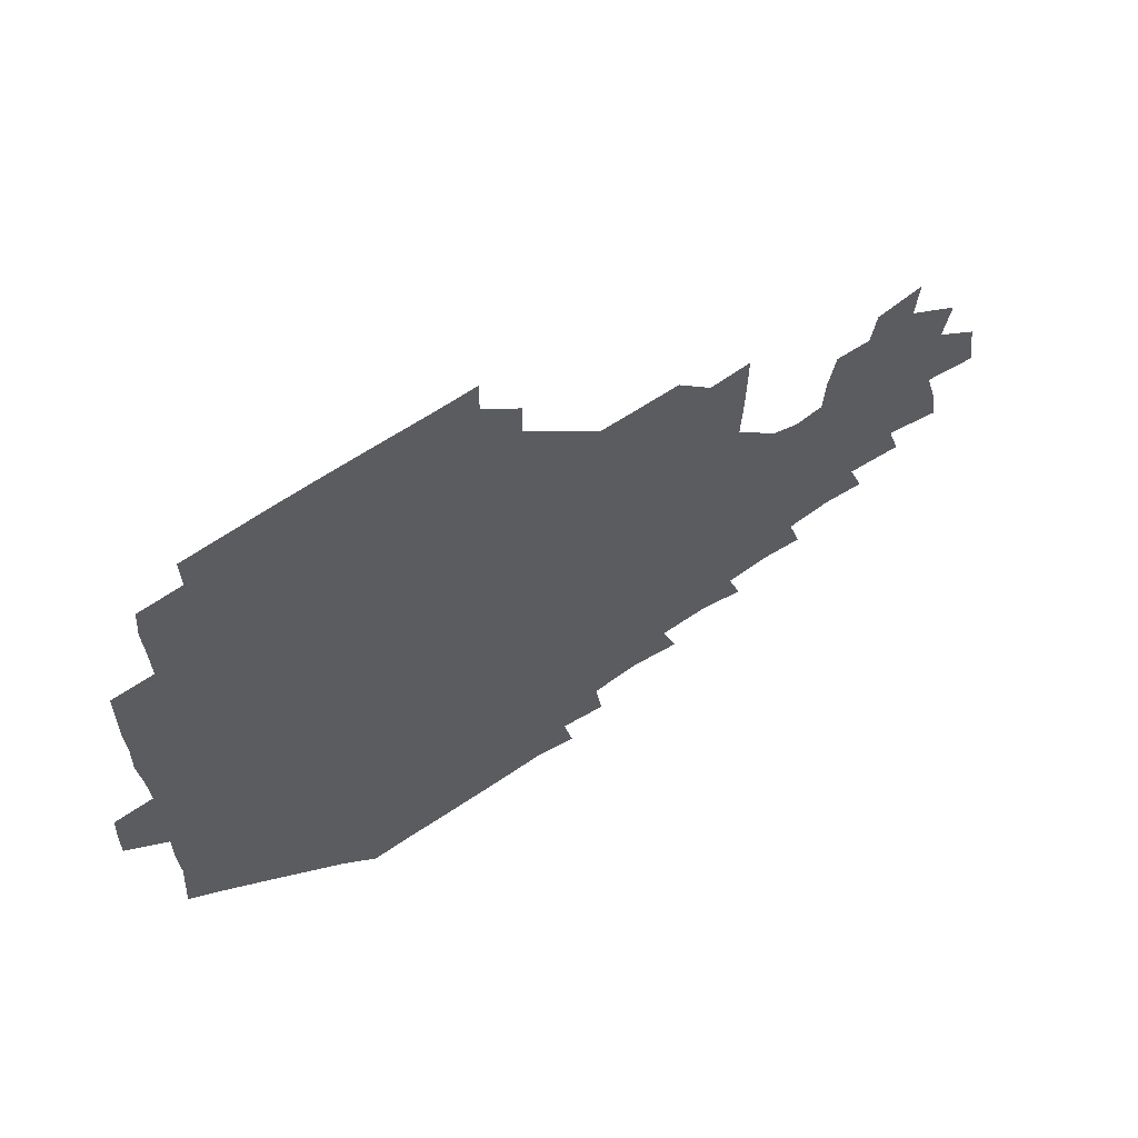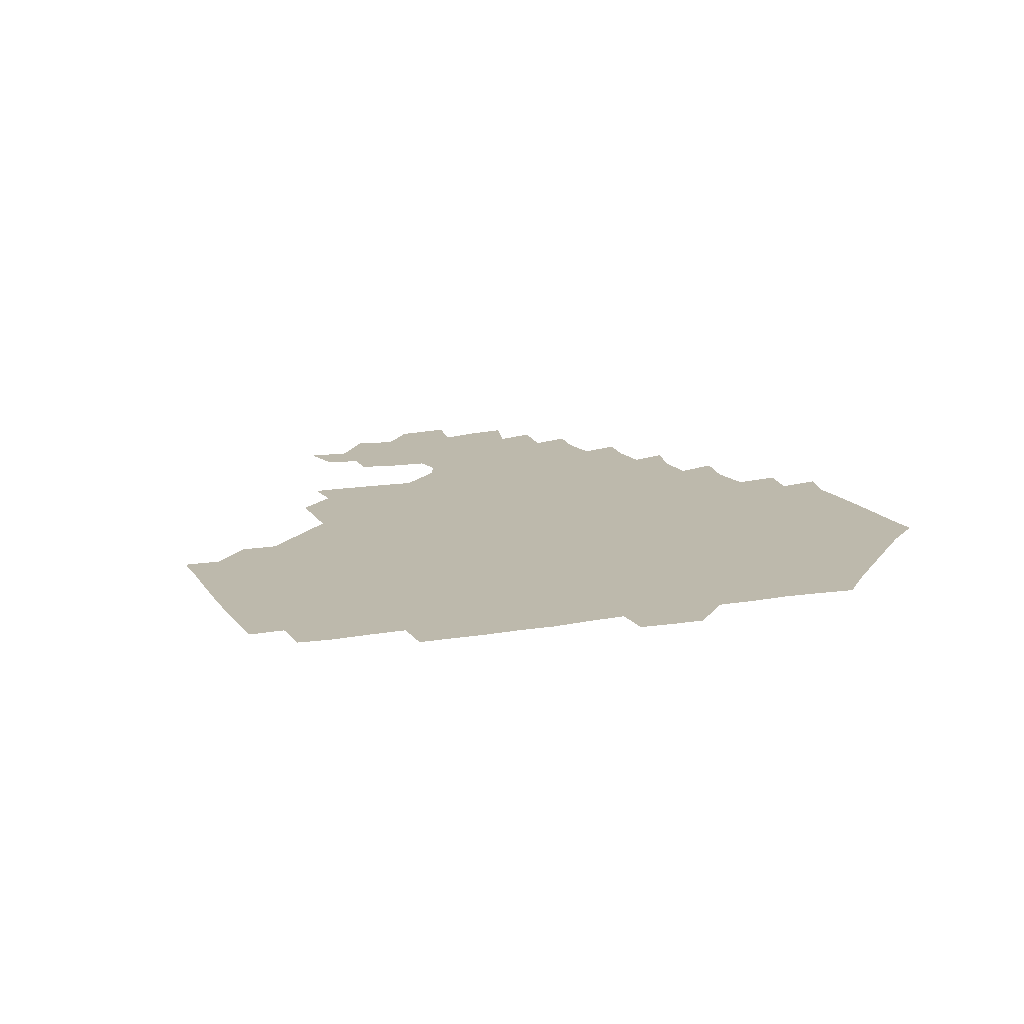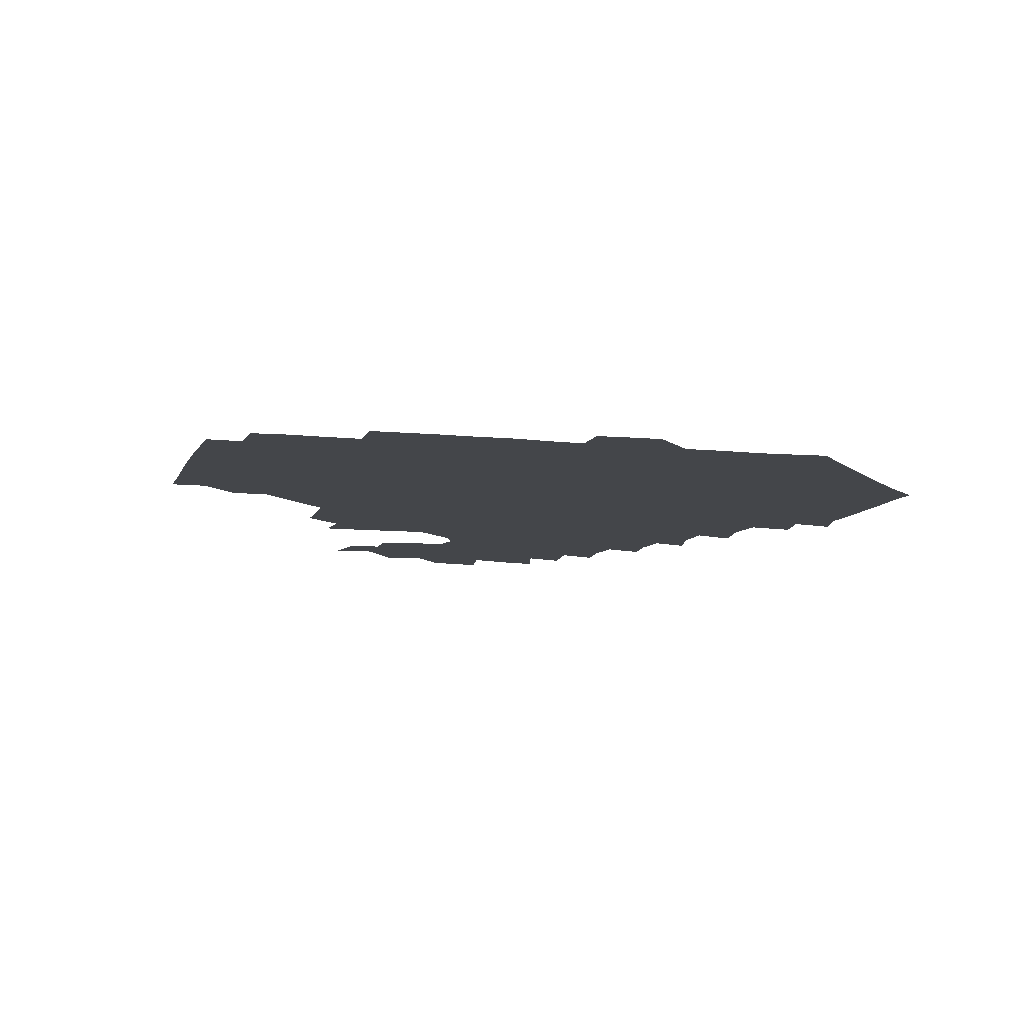
<metadata>
{"format":"obj","ext":"obj","renderer":"f3d","projection":"perspective","resolution":1024,"background":"white","views":[{"elev":64.7,"azim":-33.6,"up":"+Y"},{"elev":15.0,"azim":-111.0,"up":"+Z"},{"elev":-9.5,"azim":-105.3,"up":"+Z"}]}
</metadata>
<code>
v 193.1 257.1 0
v 193.4 270.9 0
v 194.3 284.2 0
v 207.7 179.3 0
v 208.8 193.2 0
v 209.9 208.7 0
v 209.3 224.8 0
v 209.5 241.1 0
v 209.6 256 0
v 210.1 270.6 0
v 209.6 284.8 0
v 209 300.3 0
v 207.6 316 0
v 208.1 331 0
v 207.7 346.1 0
v 208.1 360.3 0
v 208.4 373 0
v 222.4 166 0
v 223.8 180.3 0
v 225.6 195.5 0
v 226.2 210.6 0
v 228 226.2 0
v 228.3 241.1 0
v 226.6 256 0
v 226.8 270.9 0
v 226.5 285.7 0
v 226.3 300.7 0
v 226.2 315.8 0
v 225.5 330.8 0
v 225.6 345.5 0
v 225.8 359.8 0
v 224.4 373.5 0
v 224.3 388.7 0
v 223.8 404 0
v 225 417.9 0
v 237.9 151.1 0
v 238.4 165.8 0
v 240.3 181 0
v 240.8 195.9 0
v 241.5 211 0
v 242.1 226 0
v 243.8 241.3 0
v 242.3 256.1 0
v 241.5 271 0
v 241.3 285.9 0
v 242.5 300.9 0
v 241.4 316 0
v 241.2 331 0
v 241.8 345.9 0
v 241.8 360.6 0
v 241.1 375.4 0
v 241.2 390.2 0
v 241.2 404.8 0
v 241.6 418.8 0
v 241.5 433.3 0
v 254.3 135.1 0
v 255.7 151.3 0
v 256.1 166.5 0
v 256.3 181.4 0
v 256.8 196.4 0
v 256.8 211.3 0
v 256.9 226.2 0
v 257.7 241.2 0
v 257.2 256 0
v 256.8 271 0
v 256.7 286 0
v 256.3 301.1 0
v 256.3 316.1 0
v 256.9 331.2 0
v 256.9 346.1 0
v 257.1 361 0
v 256.6 375.9 0
v 256.4 390.8 0
v 256.8 405.6 0
v 257.2 420 0
v 257.8 434.1 0
v 270.6 119.2 0
v 272.3 137.1 0
v 272.3 152.1 0
v 271.9 166.8 0
v 272.3 181.9 0
v 271.8 196.5 0
v 272.1 211.5 0
v 272.1 226.3 0
v 272.2 241.1 0
v 271.6 256 0
v 271.3 271.1 0
v 271 286.1 0
v 271.2 301.1 0
v 271.2 316.2 0
v 271.6 331.3 0
v 271.4 346.2 0
v 271 361.2 0
v 271.6 376.2 0
v 271.3 391.1 0
v 272.2 406 0
v 271.9 420.6 0
v 273.2 434.8 0
v 284.9 102.9 0
v 286.8 121.9 0
v 287.3 137.7 0
v 287 152.3 0
v 287.4 167.4 0
v 287.2 182 0
v 287.1 196.8 0
v 287.1 211.5 0
v 287.3 226.3 0
v 286.8 241.1 0
v 286.5 256 0
v 285.9 271.1 0
v 286.3 286.1 0
v 286 301.2 0
v 286 316.2 0
v 286.2 331.3 0
v 286.2 346.3 0
v 286.4 361.4 0
v 286.2 376.4 0
v 286.6 391.5 0
v 286.5 406.3 0
v 287.1 421 0
v 287.6 435.3 0
v 300.3 103.7 0
v 301.9 123.1 0
v 302 138.1 0
v 301.8 152.5 0
v 301.9 167.5 0
v 302 182.2 0
v 301.5 196.6 0
v 302.2 211.7 0
v 302.6 226.4 0
v 301.8 241 0
v 301.2 256 0
v 300.9 271.1 0
v 301.1 286 0
v 300.8 301.2 0
v 301.1 316.3 0
v 300.9 331.3 0
v 301.1 346.4 0
v 301.1 361.4 0
v 301 376.4 0
v 301.3 391.5 0
v 301.1 406.3 0
v 301.7 421.1 0
v 302.3 435.5 0
v 316.4 103.8 0
v 316.5 122.8 0
v 316.4 138 0
v 316.4 152.9 0
v 316.6 167.8 0
v 316.6 182.4 0
v 316.6 197.1 0
v 316.9 211.8 0
v 317.3 226.4 0
v 316.9 240.9 0
v 316.4 255.7 0
v 315.9 271 0
v 315.8 286.2 0
v 315.7 301.3 0
v 315.8 316.3 0
v 315.8 331.4 0
v 315.8 346.4 0
v 315.9 361.4 0
v 315.8 376.4 0
v 316 391.6 0
v 316.2 406.5 0
v 316.5 421.1 0
v 317 435.6 0
v 332.8 104.2 0
v 331.4 122.5 0
v 331 137.7 0
v 330.9 152.9 0
v 331 168.1 0
v 331 182.4 0
v 331.1 197.1 0
v 331.2 211.7 0
v 331.5 226.5 0
v 331.4 240.9 0
v 331.3 255.5 0
v 330.8 271 0
v 330.6 286.7 0
v 330.6 301.4 0
v 330.7 316.3 0
v 330.7 331.4 0
v 330.8 346.4 0
v 330.8 361.4 0
v 330.8 376.5 0
v 330.8 391.6 0
v 331.1 406.4 0
v 331.3 421.2 0
v 331.8 435.6 0
v 349 104.7 0
v 346.5 122.5 0
v 345.8 138.1 0
v 345.6 152.6 0
v 345.4 168 0
v 345.5 182.6 0
v 345.6 197.2 0
v 345.7 212 0
v 345.8 226.5 0
v 346 240.9 0
v 345.9 255.6 0
v 345.7 270.9 0
v 345.4 286.5 0
v 345.5 301.4 0
v 345.6 316.3 0
v 345.8 331.3 0
v 345.7 346.4 0
v 345.8 361.4 0
v 346 376.4 0
v 346.1 391.5 0
v 346 406.6 0
v 346.6 421.4 0
v 346.9 436.1 0
v 364.5 105.7 0
v 361.7 122.3 0
v 360.5 138.4 0
v 360.1 153 0
v 359.7 168.4 0
v 360.1 182.3 0
v 360.1 197.2 0
v 360.1 212.1 0
v 360.2 226.9 0
v 360.4 241.1 0
v 360.5 255.6 0
v 360.5 270.8 0
v 360.5 286 0
v 360.5 301.1 0
v 360.7 316.1 0
v 360.8 331.3 0
v 360.9 346.3 0
v 361.1 361.3 0
v 361.4 376.3 0
v 361.6 391.4 0
v 361.9 406.5 0
v 381 100.9 0
v 377.2 120.1 0
v 375.2 138.8 0
v 374.5 153.6 0
v 374.2 168.3 0
v 374 183.4 0
v 374.5 197.4 0
v 374.3 212.6 0
v 374.4 227 0
v 374.4 241.3 0
v 374.9 255.8 0
v 375.1 270.7 0
v 375.4 285.5 0
v 375.5 300.5 0
v 375.6 315.8 0
v 375.8 331.1 0
v 376.1 346.1 0
v 376.3 361 0
v 376.9 376.1 0
v 395.5 116.6 0
v 392.7 136.9 0
v 389.2 154.3 0
v 388.5 168.8 0
v 388.6 183.3 0
v 388.3 198.3 0
v 388 213.1 0
v 388.1 227.3 0
v 388.5 241.5 0
v 389 255.8 0
v 389.4 270.5 0
v 389.7 285.2 0
v 390.1 300.3 0
v 390.4 315.6 0
v 390.7 330.8 0
v 391 345.7 0
v 391.8 360.5 0
v 411.5 139.4 0
v 406.3 154.7 0
v 404.6 168.5 0
v 404.1 182.9 0
v 403 198.1 0
v 402.5 212.9 0
v 403.5 227 0
v 403.3 241.6 0
v 403.2 256.1 0
v 403.7 270.6 0
v 404.3 285.3 0
v 404.5 300.1 0
v 405.1 315.4 0
v 405.3 330.3 0
v 405.9 345.3 0
v 407.6 360.4 0
v 431.5 135.6 0
v 425.3 154 0
v 420.4 168.8 0
v 420.1 182.5 0
v 418.3 197.8 0
v 416.4 213.3 0
v 417.3 227.2 0
v 417.7 241.6 0
v 418.3 256.2 0
v 418.5 270.7 0
v 418.5 285.3 0
v 418.9 299.9 0
v 420 315.2 0
v 420.1 330.1 0
v 421.1 345 0
v 423.4 360.6 0
v 444.3 154.8 0
v 439.9 168.1 0
v 437.5 182 0
v 435.1 197.3 0
v 431.7 213.4 0
v 431.1 227.6 0
v 431.3 241.8 0
v 432.6 256.1 0
v 432.9 270.6 0
v 432.8 285 0
v 434.4 299.4 0
v 435.4 314.9 0
v 435.9 330.3 0
v 437.3 344.9 0
v 462.4 150 0
v 457.1 166.4 0
v 453.4 181.6 0
v 451.9 196.1 0
v 448.6 212.4 0
v 446.5 227.4 0
v 446.7 241.5 0
v 447.8 255.9 0
v 447.8 270.2 0
v 449.7 284 0
v 452.5 297.4 0
v 453.3 315.9 0
v 453.5 332.2 0
v 453.6 346.3 0
v 474.3 168.3 0
v 469.3 183 0
v 466 197.6 0
v 464.7 211.8 0
v 462 227.2 0
v 461.2 241.3 0
v 463.2 254.5 0
v 465.3 267.7 0
v 469.3 279.1 0
v 490.6 166.4 0
v 485.5 183.8 0
v 481.1 198.9 0
v 477.3 214.2 0
v 475.5 227.9 0
v 474.5 241.5 0
v 474.9 253.8 0
v 476.5 265.4 0
v 479.6 275.3 0
v 502.5 186.3 0
v 497.7 200.1 0
v 494.6 214.2 0
v 491.6 227.8 0
v 490.6 241.1 0
v 489.8 253.8 0
v 489.9 265.5 0
v 490.8 277.6 0
v 491.6 293.4 0
v 494.5 309.1 0
v 519.4 184.5 0
v 513.4 201.6 0
v 512.1 214.6 0
v 508.4 228.1 0
v 507 241.4 0
v 506.8 255.2 0
v 507 269 0
v 506.6 282.2 0
v 507.1 295.4 0
v 508.7 308.7 0
v 510.8 323.1 0
v 535.6 199.4 0
v 530.5 216.2 0
v 528 228.7 0
v 525.9 242.3 0
v 524.9 255.5 0
v 524.5 269 0
v 524.5 282.8 0
v 527 296.6 0
v 528.1 309.6 0
v 529.5 327.2 0
v 552.5 210.6 0
v 550.2 225.1 0
v 545.1 244.2 0
v 544.2 255 0
v 544.1 266.6 0
v 545.6 277.8 0
v 548.6 294.9 0
v 565.7 240.8 0
v 564 252.2 0
v 562.5 264.3 0
f 8 9 1
f 1 9 2
f 9 10 2
f 2 10 3
f 10 11 3
f 18 19 4
f 4 19 5
f 19 20 5
f 5 20 6
f 20 21 6
f 6 21 7
f 21 22 7
f 7 22 8
f 22 23 8
f 8 23 9
f 23 24 9
f 9 24 10
f 24 25 10
f 10 25 11
f 25 26 11
f 11 26 12
f 26 27 12
f 12 27 13
f 27 28 13
f 13 28 14
f 28 29 14
f 14 29 15
f 29 30 15
f 15 30 16
f 30 31 16
f 16 31 17
f 31 32 17
f 36 37 18
f 18 37 19
f 37 38 19
f 19 38 20
f 38 39 20
f 20 39 21
f 39 40 21
f 21 40 22
f 40 41 22
f 22 41 23
f 41 42 23
f 23 42 24
f 42 43 24
f 24 43 25
f 43 44 25
f 25 44 26
f 44 45 26
f 26 45 27
f 45 46 27
f 27 46 28
f 46 47 28
f 28 47 29
f 47 48 29
f 29 48 30
f 48 49 30
f 30 49 31
f 49 50 31
f 31 50 32
f 50 51 32
f 32 51 33
f 51 52 33
f 33 52 34
f 52 53 34
f 34 53 35
f 53 54 35
f 56 57 36
f 36 57 37
f 57 58 37
f 37 58 38
f 58 59 38
f 38 59 39
f 59 60 39
f 39 60 40
f 60 61 40
f 40 61 41
f 61 62 41
f 41 62 42
f 62 63 42
f 42 63 43
f 63 64 43
f 43 64 44
f 64 65 44
f 44 65 45
f 65 66 45
f 45 66 46
f 66 67 46
f 46 67 47
f 67 68 47
f 47 68 48
f 68 69 48
f 48 69 49
f 69 70 49
f 49 70 50
f 70 71 50
f 50 71 51
f 71 72 51
f 51 72 52
f 72 73 52
f 52 73 53
f 73 74 53
f 53 74 54
f 74 75 54
f 54 75 55
f 75 76 55
f 77 78 56
f 56 78 57
f 78 79 57
f 57 79 58
f 79 80 58
f 58 80 59
f 80 81 59
f 59 81 60
f 81 82 60
f 60 82 61
f 82 83 61
f 61 83 62
f 83 84 62
f 62 84 63
f 84 85 63
f 63 85 64
f 85 86 64
f 64 86 65
f 86 87 65
f 65 87 66
f 87 88 66
f 66 88 67
f 88 89 67
f 67 89 68
f 89 90 68
f 68 90 69
f 90 91 69
f 69 91 70
f 91 92 70
f 70 92 71
f 92 93 71
f 71 93 72
f 93 94 72
f 72 94 73
f 94 95 73
f 73 95 74
f 95 96 74
f 74 96 75
f 96 97 75
f 75 97 76
f 97 98 76
f 99 100 77
f 77 100 78
f 100 101 78
f 78 101 79
f 101 102 79
f 79 102 80
f 102 103 80
f 80 103 81
f 103 104 81
f 81 104 82
f 104 105 82
f 82 105 83
f 105 106 83
f 83 106 84
f 106 107 84
f 84 107 85
f 107 108 85
f 85 108 86
f 108 109 86
f 86 109 87
f 109 110 87
f 87 110 88
f 110 111 88
f 88 111 89
f 111 112 89
f 89 112 90
f 112 113 90
f 90 113 91
f 113 114 91
f 91 114 92
f 114 115 92
f 92 115 93
f 115 116 93
f 93 116 94
f 116 117 94
f 94 117 95
f 117 118 95
f 95 118 96
f 118 119 96
f 96 119 97
f 119 120 97
f 97 120 98
f 120 121 98
f 99 122 100
f 122 123 100
f 100 123 101
f 123 124 101
f 101 124 102
f 124 125 102
f 102 125 103
f 125 126 103
f 103 126 104
f 126 127 104
f 104 127 105
f 127 128 105
f 105 128 106
f 128 129 106
f 106 129 107
f 129 130 107
f 107 130 108
f 130 131 108
f 108 131 109
f 131 132 109
f 109 132 110
f 132 133 110
f 110 133 111
f 133 134 111
f 111 134 112
f 134 135 112
f 112 135 113
f 135 136 113
f 113 136 114
f 136 137 114
f 114 137 115
f 137 138 115
f 115 138 116
f 138 139 116
f 116 139 117
f 139 140 117
f 117 140 118
f 140 141 118
f 118 141 119
f 141 142 119
f 119 142 120
f 142 143 120
f 120 143 121
f 143 144 121
f 122 145 123
f 145 146 123
f 123 146 124
f 146 147 124
f 124 147 125
f 147 148 125
f 125 148 126
f 148 149 126
f 126 149 127
f 149 150 127
f 127 150 128
f 150 151 128
f 128 151 129
f 151 152 129
f 129 152 130
f 152 153 130
f 130 153 131
f 153 154 131
f 131 154 132
f 154 155 132
f 132 155 133
f 155 156 133
f 133 156 134
f 156 157 134
f 134 157 135
f 157 158 135
f 135 158 136
f 158 159 136
f 136 159 137
f 159 160 137
f 137 160 138
f 160 161 138
f 138 161 139
f 161 162 139
f 139 162 140
f 162 163 140
f 140 163 141
f 163 164 141
f 141 164 142
f 164 165 142
f 142 165 143
f 165 166 143
f 143 166 144
f 166 167 144
f 145 168 146
f 168 169 146
f 146 169 147
f 169 170 147
f 147 170 148
f 170 171 148
f 148 171 149
f 171 172 149
f 149 172 150
f 172 173 150
f 150 173 151
f 173 174 151
f 151 174 152
f 174 175 152
f 152 175 153
f 175 176 153
f 153 176 154
f 176 177 154
f 154 177 155
f 177 178 155
f 155 178 156
f 178 179 156
f 156 179 157
f 179 180 157
f 157 180 158
f 180 181 158
f 158 181 159
f 181 182 159
f 159 182 160
f 182 183 160
f 160 183 161
f 183 184 161
f 161 184 162
f 184 185 162
f 162 185 163
f 185 186 163
f 163 186 164
f 186 187 164
f 164 187 165
f 187 188 165
f 165 188 166
f 188 189 166
f 166 189 167
f 189 190 167
f 168 191 169
f 191 192 169
f 169 192 170
f 192 193 170
f 170 193 171
f 193 194 171
f 171 194 172
f 194 195 172
f 172 195 173
f 195 196 173
f 173 196 174
f 196 197 174
f 174 197 175
f 197 198 175
f 175 198 176
f 198 199 176
f 176 199 177
f 199 200 177
f 177 200 178
f 200 201 178
f 178 201 179
f 201 202 179
f 179 202 180
f 202 203 180
f 180 203 181
f 203 204 181
f 181 204 182
f 204 205 182
f 182 205 183
f 205 206 183
f 183 206 184
f 206 207 184
f 184 207 185
f 207 208 185
f 185 208 186
f 208 209 186
f 186 209 187
f 209 210 187
f 187 210 188
f 210 211 188
f 188 211 189
f 211 212 189
f 189 212 190
f 212 213 190
f 191 214 192
f 214 215 192
f 192 215 193
f 215 216 193
f 193 216 194
f 216 217 194
f 194 217 195
f 217 218 195
f 195 218 196
f 218 219 196
f 196 219 197
f 219 220 197
f 197 220 198
f 220 221 198
f 198 221 199
f 221 222 199
f 199 222 200
f 222 223 200
f 200 223 201
f 223 224 201
f 201 224 202
f 224 225 202
f 202 225 203
f 225 226 203
f 203 226 204
f 226 227 204
f 204 227 205
f 227 228 205
f 205 228 206
f 228 229 206
f 206 229 207
f 229 230 207
f 207 230 208
f 230 231 208
f 208 231 209
f 231 232 209
f 209 232 210
f 232 233 210
f 210 233 211
f 233 234 211
f 211 234 212
f 214 235 215
f 235 236 215
f 215 236 216
f 236 237 216
f 216 237 217
f 237 238 217
f 217 238 218
f 238 239 218
f 218 239 219
f 239 240 219
f 219 240 220
f 240 241 220
f 220 241 221
f 241 242 221
f 221 242 222
f 242 243 222
f 222 243 223
f 243 244 223
f 223 244 224
f 244 245 224
f 224 245 225
f 245 246 225
f 225 246 226
f 246 247 226
f 226 247 227
f 247 248 227
f 227 248 228
f 248 249 228
f 228 249 229
f 249 250 229
f 229 250 230
f 250 251 230
f 230 251 231
f 251 252 231
f 231 252 232
f 252 253 232
f 232 253 233
f 236 254 237
f 254 255 237
f 237 255 238
f 255 256 238
f 238 256 239
f 256 257 239
f 239 257 240
f 257 258 240
f 240 258 241
f 258 259 241
f 241 259 242
f 259 260 242
f 242 260 243
f 260 261 243
f 243 261 244
f 261 262 244
f 244 262 245
f 262 263 245
f 245 263 246
f 263 264 246
f 246 264 247
f 264 265 247
f 247 265 248
f 265 266 248
f 248 266 249
f 266 267 249
f 249 267 250
f 267 268 250
f 250 268 251
f 268 269 251
f 251 269 252
f 269 270 252
f 252 270 253
f 255 271 256
f 271 272 256
f 256 272 257
f 272 273 257
f 257 273 258
f 273 274 258
f 258 274 259
f 274 275 259
f 259 275 260
f 275 276 260
f 260 276 261
f 276 277 261
f 261 277 262
f 277 278 262
f 262 278 263
f 278 279 263
f 263 279 264
f 279 280 264
f 264 280 265
f 280 281 265
f 265 281 266
f 281 282 266
f 266 282 267
f 282 283 267
f 267 283 268
f 283 284 268
f 268 284 269
f 284 285 269
f 269 285 270
f 285 286 270
f 271 287 272
f 287 288 272
f 272 288 273
f 288 289 273
f 273 289 274
f 289 290 274
f 274 290 275
f 290 291 275
f 275 291 276
f 291 292 276
f 276 292 277
f 292 293 277
f 277 293 278
f 293 294 278
f 278 294 279
f 294 295 279
f 279 295 280
f 295 296 280
f 280 296 281
f 296 297 281
f 281 297 282
f 297 298 282
f 282 298 283
f 298 299 283
f 283 299 284
f 299 300 284
f 284 300 285
f 300 301 285
f 285 301 286
f 301 302 286
f 288 303 289
f 303 304 289
f 289 304 290
f 304 305 290
f 290 305 291
f 305 306 291
f 291 306 292
f 306 307 292
f 292 307 293
f 307 308 293
f 293 308 294
f 308 309 294
f 294 309 295
f 309 310 295
f 295 310 296
f 310 311 296
f 296 311 297
f 311 312 297
f 297 312 298
f 312 313 298
f 298 313 299
f 313 314 299
f 299 314 300
f 314 315 300
f 300 315 301
f 315 316 301
f 301 316 302
f 303 317 304
f 317 318 304
f 304 318 305
f 318 319 305
f 305 319 306
f 319 320 306
f 306 320 307
f 320 321 307
f 307 321 308
f 321 322 308
f 308 322 309
f 322 323 309
f 309 323 310
f 323 324 310
f 310 324 311
f 324 325 311
f 311 325 312
f 325 326 312
f 312 326 313
f 326 327 313
f 313 327 314
f 327 328 314
f 314 328 315
f 328 329 315
f 315 329 316
f 329 330 316
f 318 331 319
f 331 332 319
f 319 332 320
f 332 333 320
f 320 333 321
f 333 334 321
f 321 334 322
f 334 335 322
f 322 335 323
f 335 336 323
f 323 336 324
f 336 337 324
f 324 337 325
f 337 338 325
f 325 338 326
f 338 339 326
f 326 339 327
f 331 340 332
f 340 341 332
f 332 341 333
f 341 342 333
f 333 342 334
f 342 343 334
f 334 343 335
f 343 344 335
f 335 344 336
f 344 345 336
f 336 345 337
f 345 346 337
f 337 346 338
f 346 347 338
f 338 347 339
f 347 348 339
f 341 349 342
f 349 350 342
f 342 350 343
f 350 351 343
f 343 351 344
f 351 352 344
f 344 352 345
f 352 353 345
f 345 353 346
f 353 354 346
f 346 354 347
f 354 355 347
f 347 355 348
f 355 356 348
f 349 359 350
f 359 360 350
f 350 360 351
f 360 361 351
f 351 361 352
f 361 362 352
f 352 362 353
f 362 363 353
f 353 363 354
f 363 364 354
f 354 364 355
f 364 365 355
f 355 365 356
f 365 366 356
f 356 366 357
f 366 367 357
f 357 367 358
f 367 368 358
f 360 370 361
f 370 371 361
f 361 371 362
f 371 372 362
f 362 372 363
f 372 373 363
f 363 373 364
f 373 374 364
f 364 374 365
f 374 375 365
f 365 375 366
f 375 376 366
f 366 376 367
f 376 377 367
f 367 377 368
f 377 378 368
f 368 378 369
f 378 379 369
f 371 380 372
f 380 381 372
f 372 381 373
f 381 382 373
f 373 382 374
f 382 383 374
f 374 383 375
f 383 384 375
f 375 384 376
f 384 385 376
f 376 385 377
f 385 386 377
f 377 386 378
f 382 387 383
f 387 388 383
f 383 388 384
f 388 389 384
f 384 389 385

</code>
